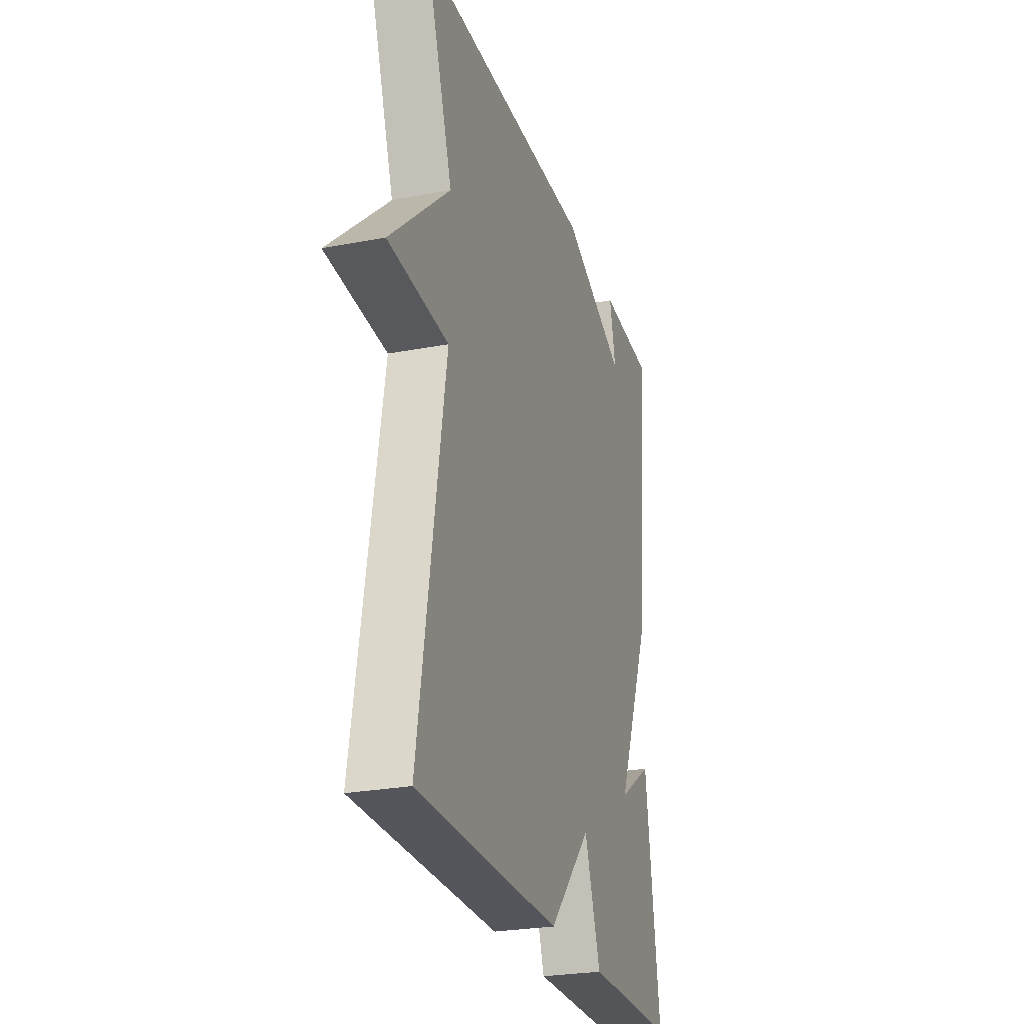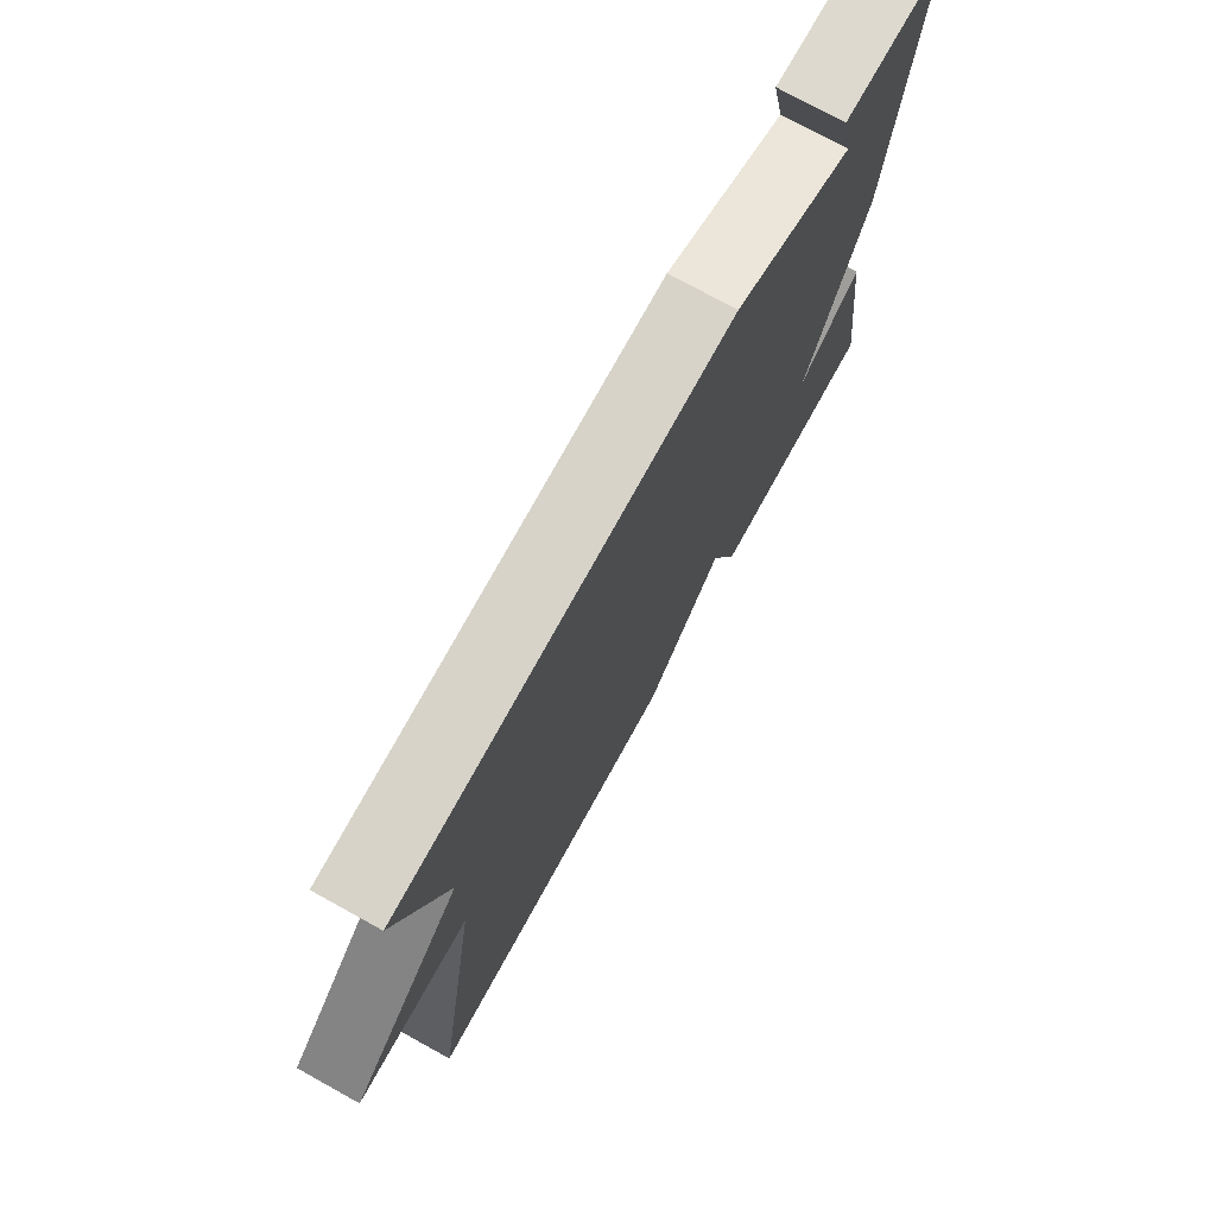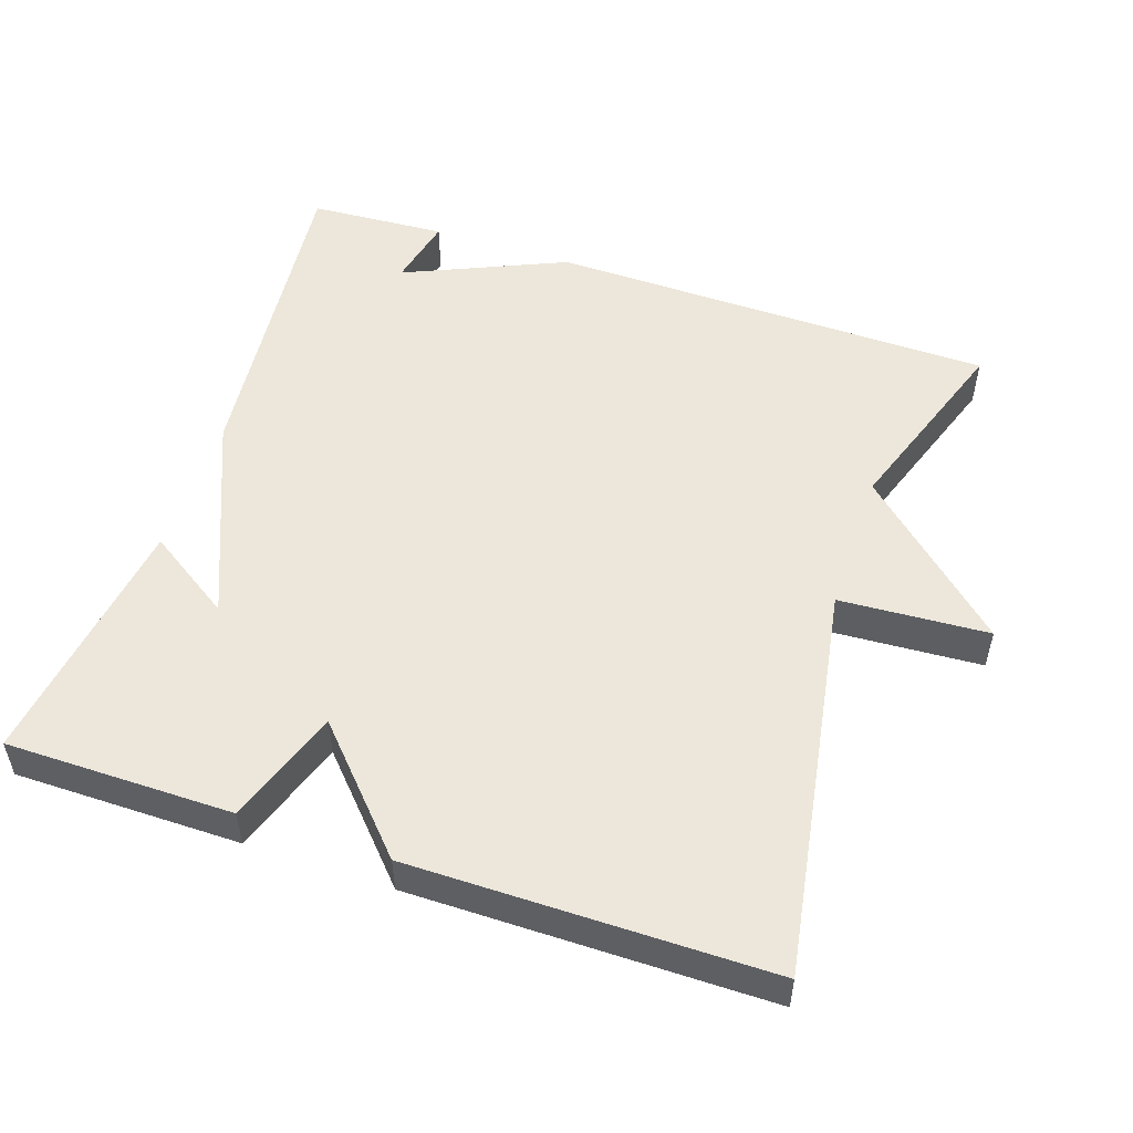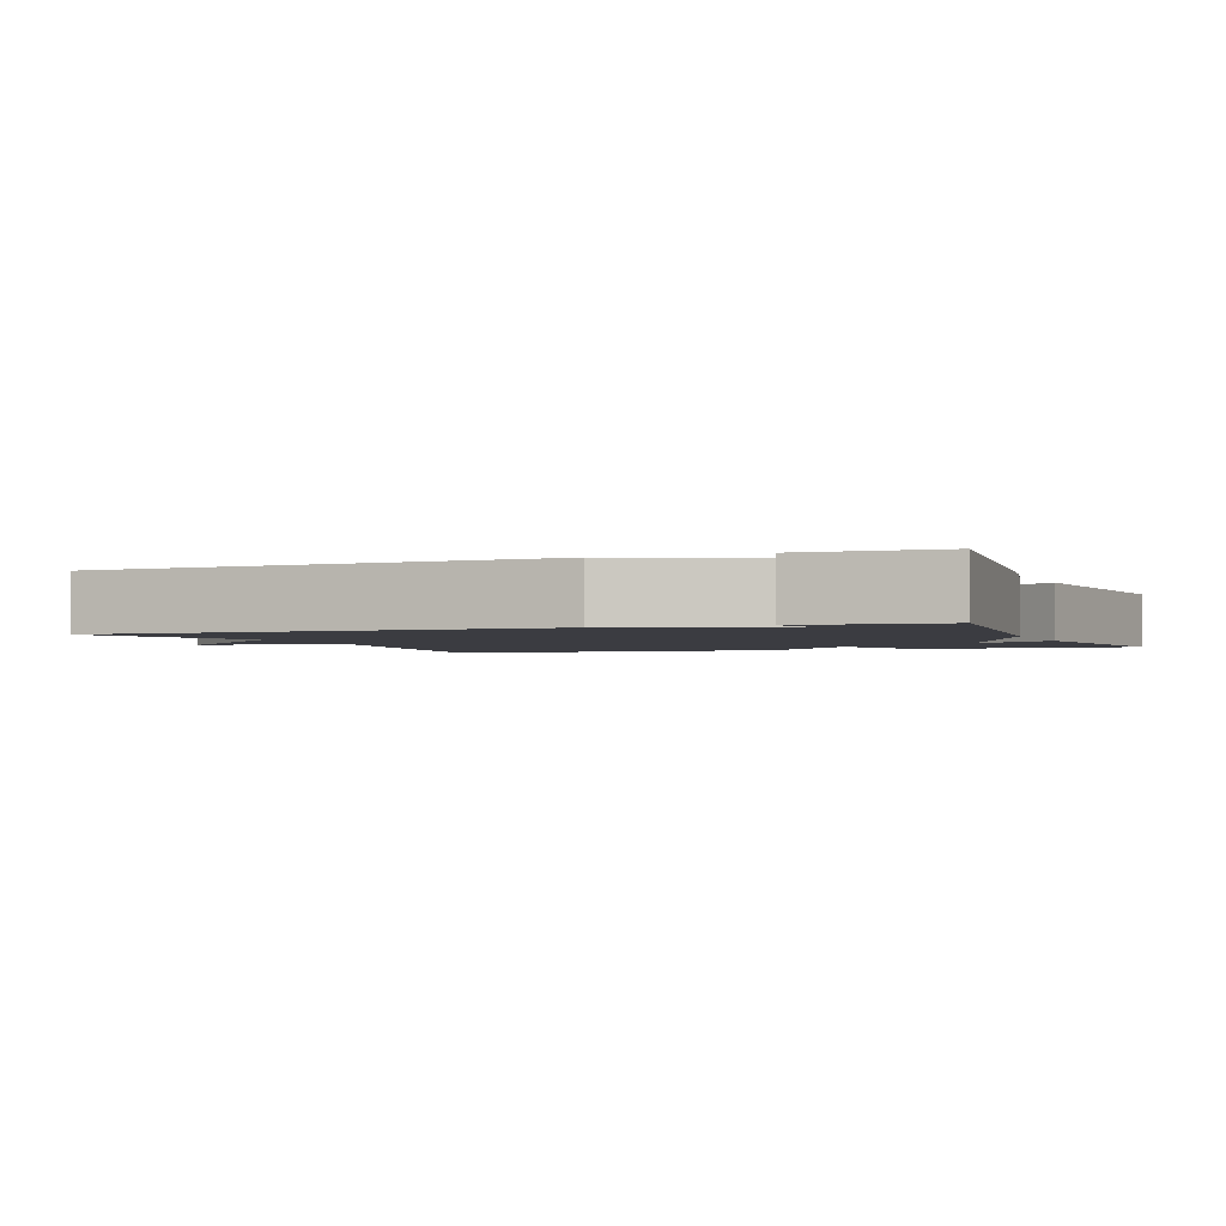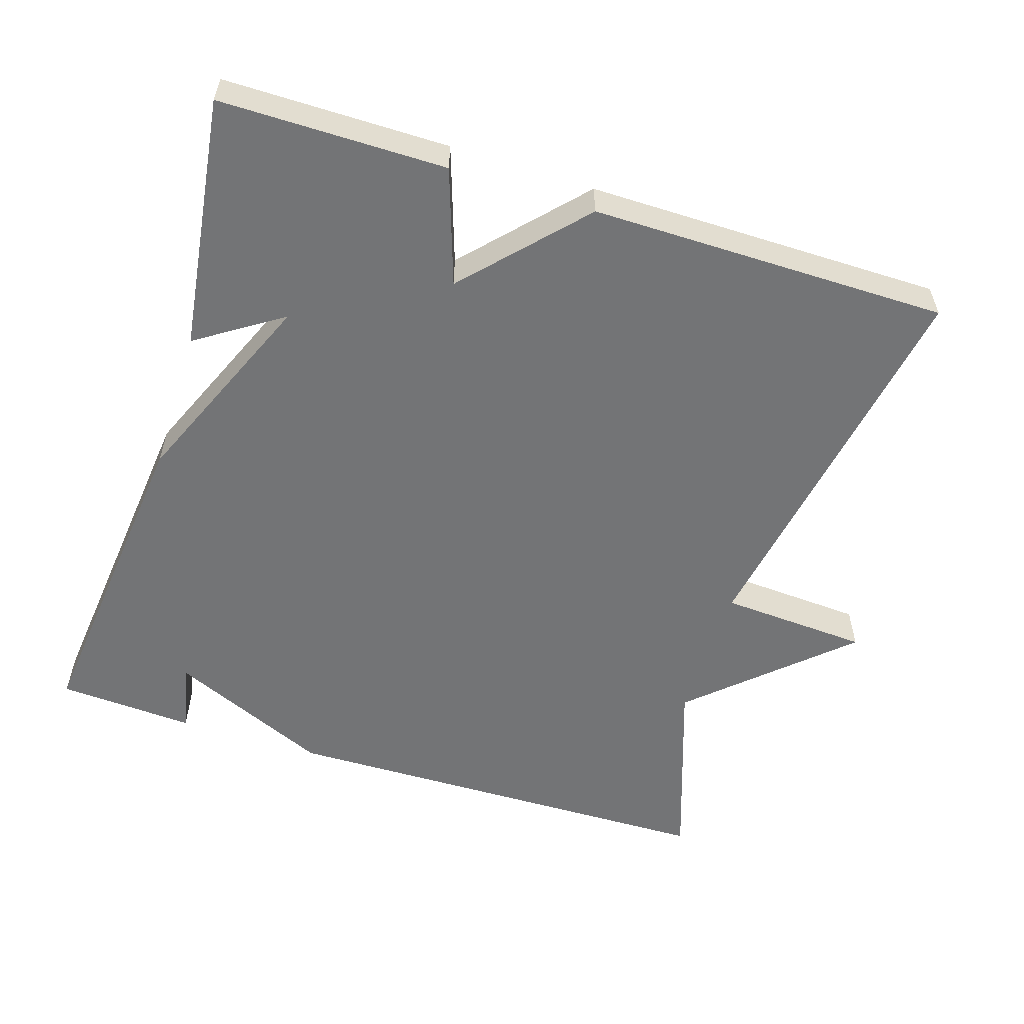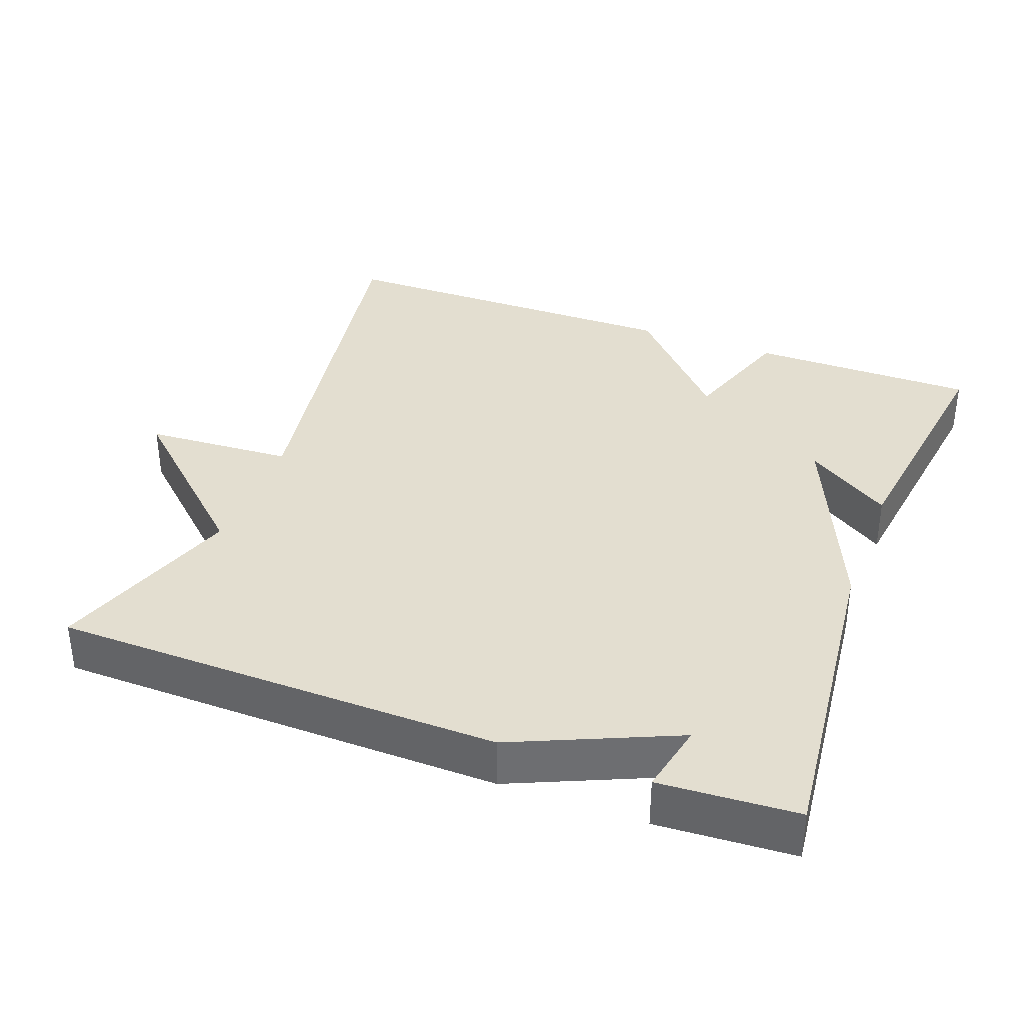
<metadata>
{"format":"obj","ext":"obj","renderer":"f3d","projection":"perspective","resolution":1024,"background":"white","views":[{"elev":-26.1,"azim":-73.1,"up":"+Z"},{"elev":75.1,"azim":-61.1,"up":"+Z"},{"elev":52.2,"azim":-161.4,"up":"+Y"},{"elev":-2.2,"azim":21.6,"up":"+Y"},{"elev":-56.2,"azim":162.3,"up":"+Y"},{"elev":35.9,"azim":20.5,"up":"+Y"}]}
</metadata>
<code>
v 0.5 0.07 0.5
v 0.452 0.07 0.049
v 0.335 0.07 -0.228
v 0.452 0.07 -0.151
v 0.5 0.07 -0.5
v 0.19 0.07 -0.501
v 0.136 0.07 -0.343
v -0.01 0.07 -0.501
v -0.5 0.07 -0.5
v -0.41 0.07 0.038
v -0.614 0.07 0.05
v -0.41 0.07 0.238
v -0.5 0.07 0.5
v 0.112 0.07 0.511
v 0.333 0.07 0.414
v 0.312 0.07 0.511
v 0.5 0 0.5
v 0.452 0 0.049
v 0.335 0 -0.228
v 0.452 0 -0.151
v 0.5 0 -0.5
v 0.19 0 -0.501
v 0.136 0 -0.343
v -0.01 0 -0.501
v -0.5 0 -0.5
v -0.41 0 0.038
v -0.614 0 0.05
v -0.41 0 0.238
v -0.5 0 0.5
v 0.112 0 0.511
v 0.333 0 0.414
v 0.312 0 0.511
f 15 16 1 2
f 15 2 3
f 14 15 3
f 13 14 3
f 12 13 3
f 10 11 12
f 10 12 3
f 7 8 9 10
f 7 10 3
f 6 7 3
f 3 4 5 6
f 18 17 32 31
f 19 18 31
f 19 31 30
f 19 30 29
f 19 29 28
f 28 27 26
f 19 28 26
f 26 25 24 23
f 19 26 23
f 19 23 22
f 22 21 20 19
f 1 17 18 2
f 2 18 19 3
f 3 19 20 4
f 4 20 21 5
f 5 21 22 6
f 6 22 23 7
f 7 23 24 8
f 8 24 25 9
f 9 25 26 10
f 10 26 27 11
f 11 27 28 12
f 12 28 29 13
f 13 29 30 14
f 14 30 31 15
f 15 31 32 16
f 16 32 17 1

</code>
